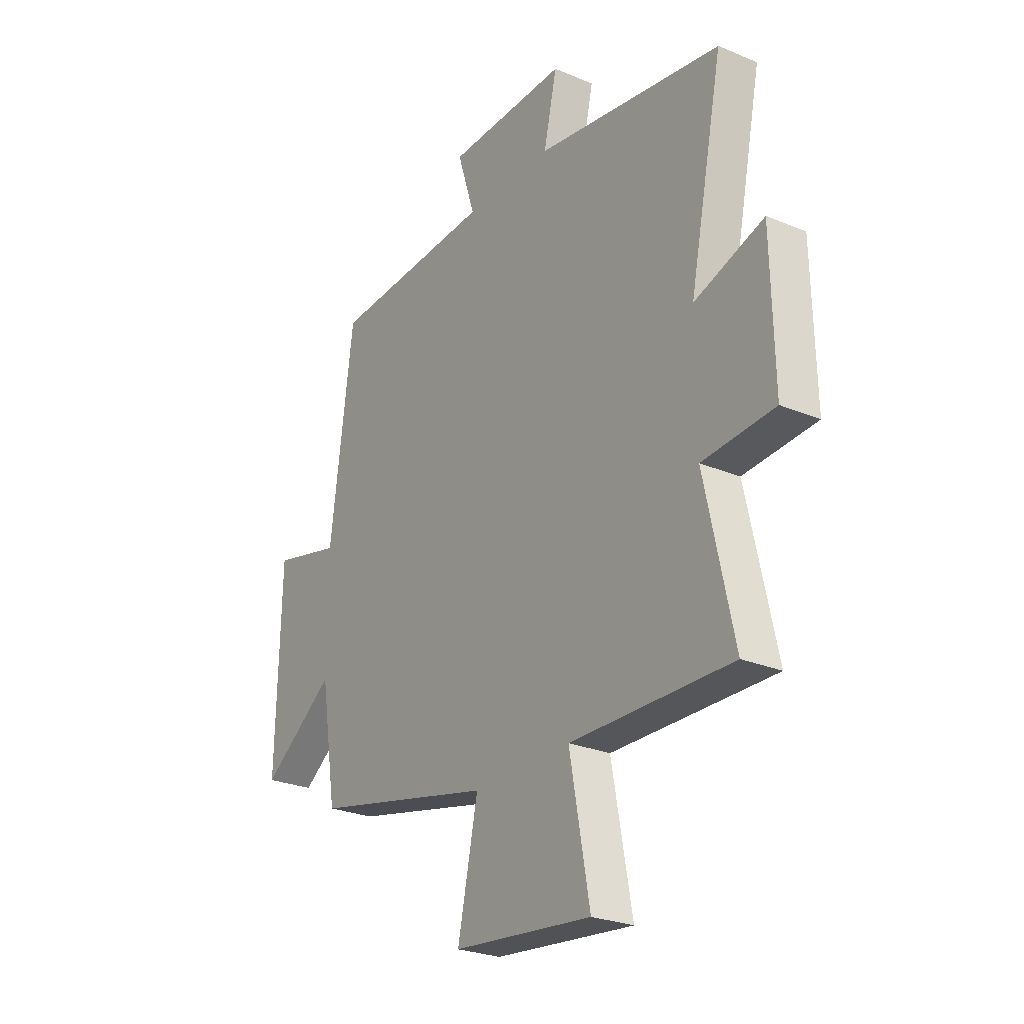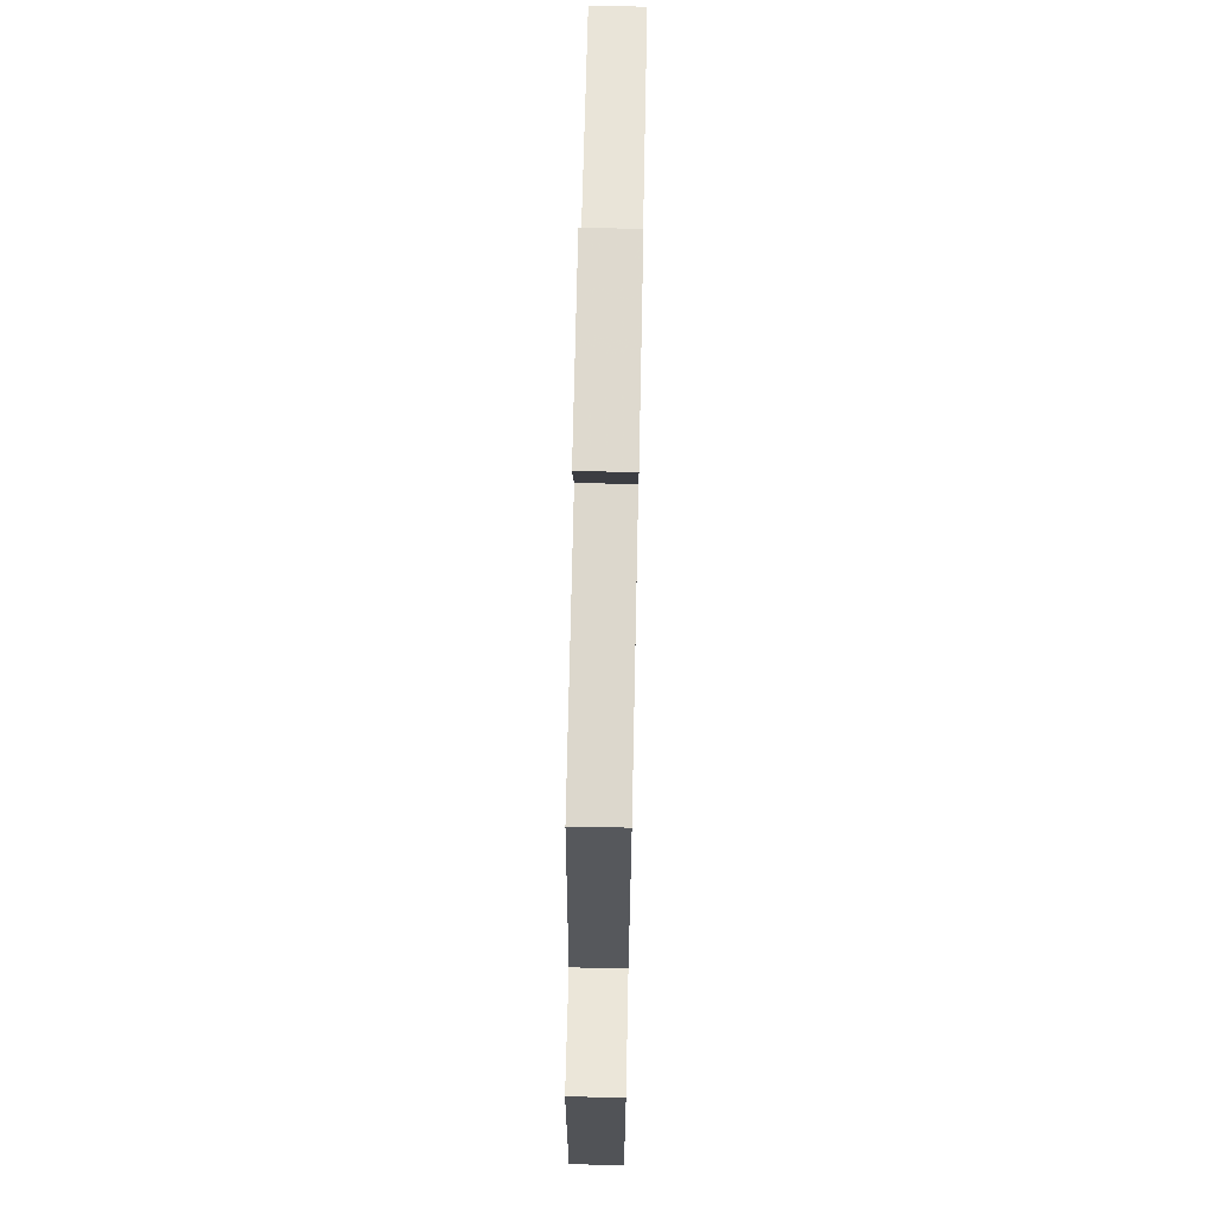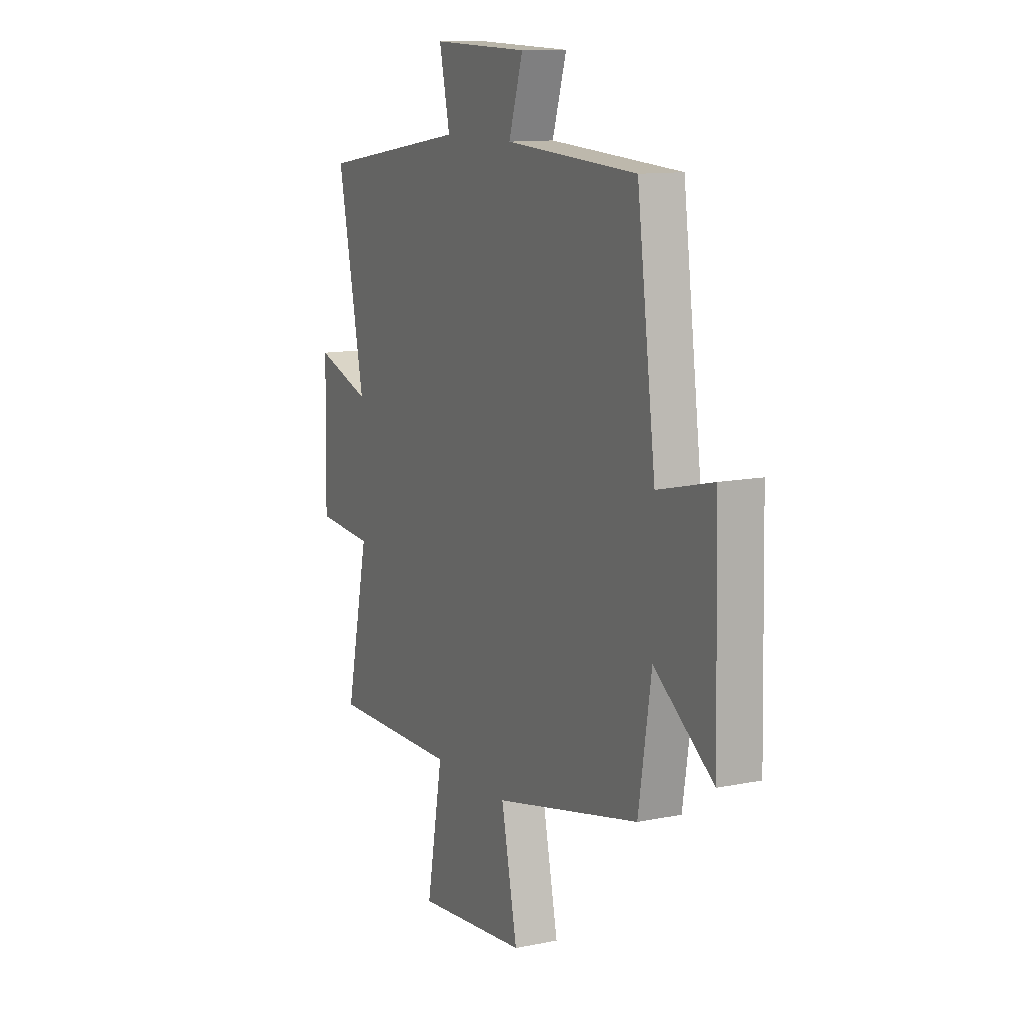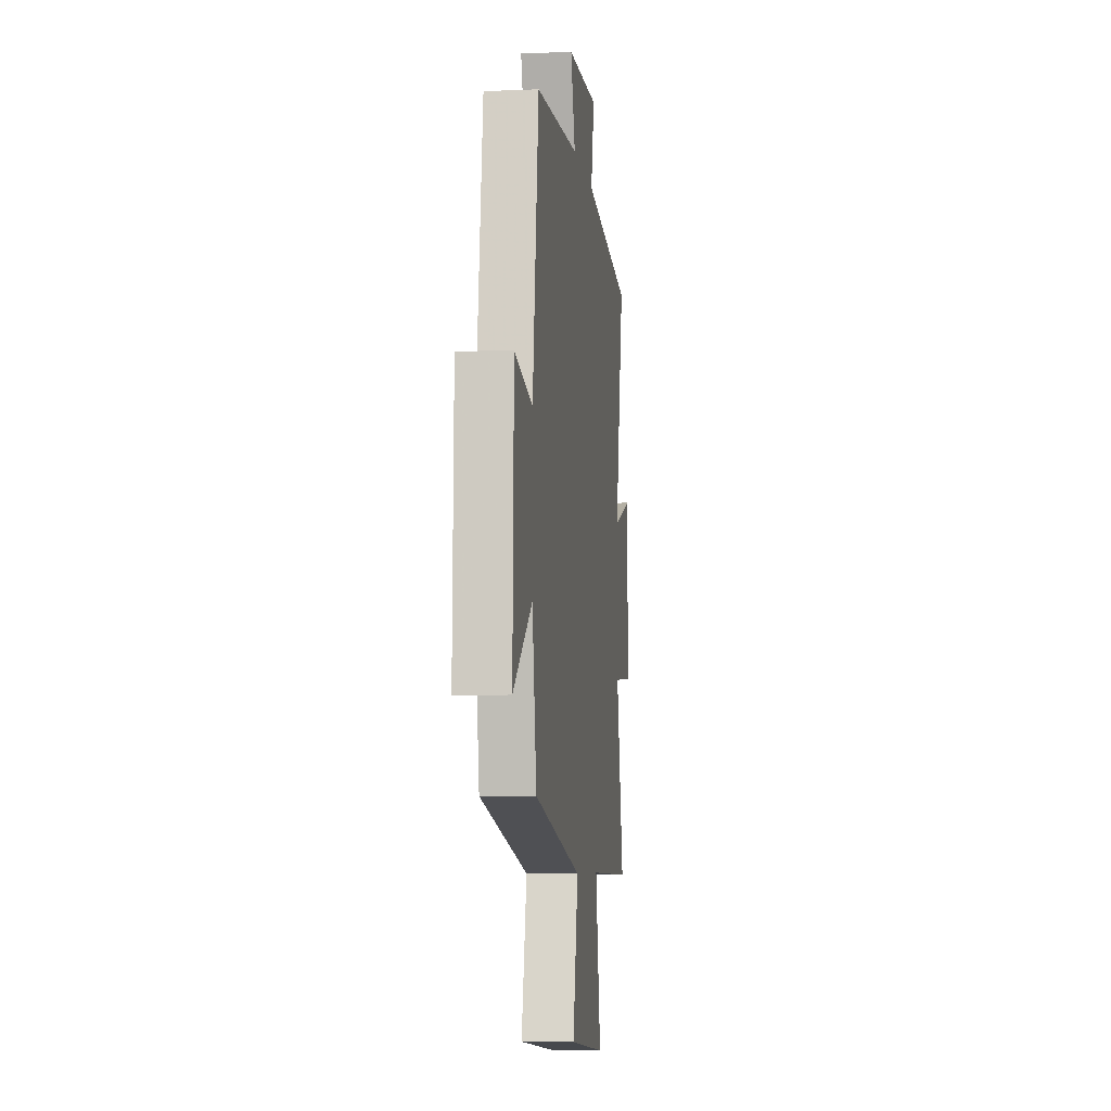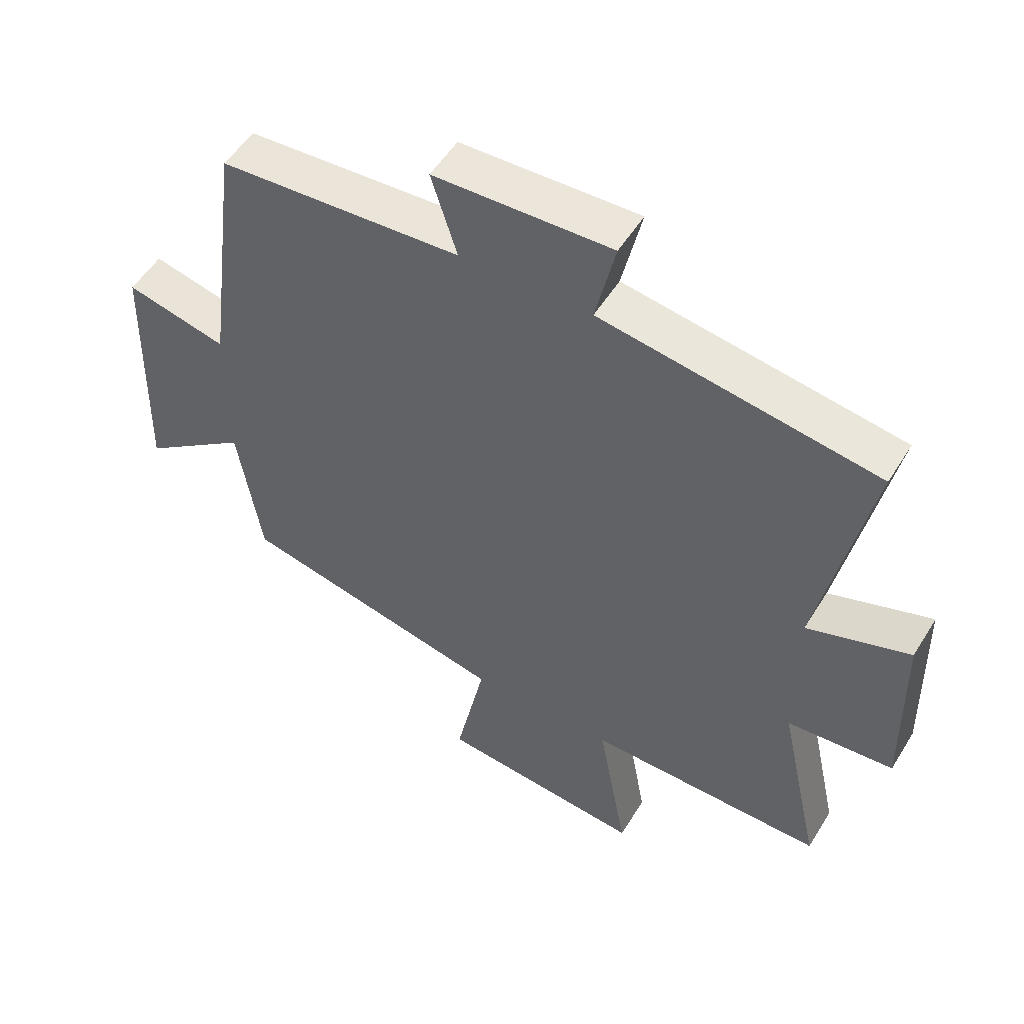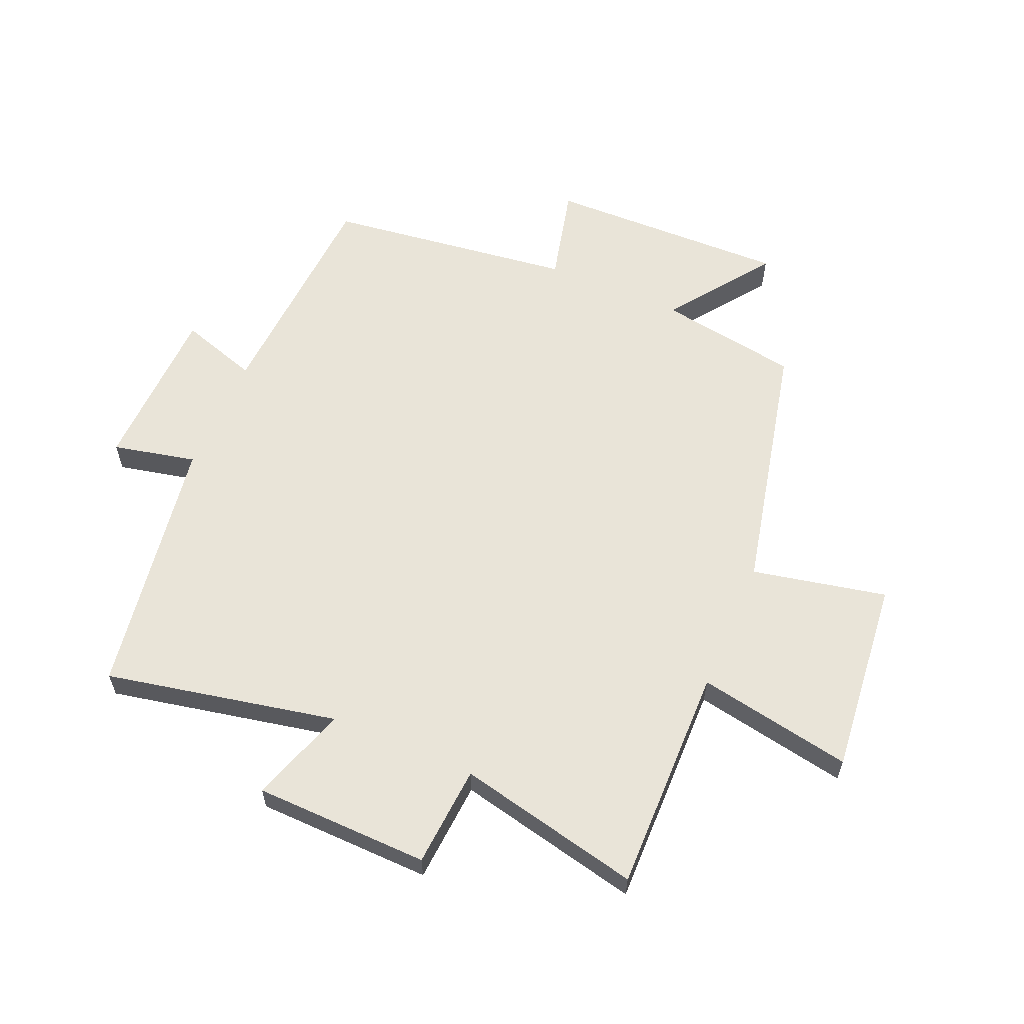
<metadata>
{"format":"obj","ext":"obj","renderer":"f3d","projection":"perspective","resolution":1024,"background":"white","views":[{"elev":-26.1,"azim":56.3,"up":"+Z"},{"elev":69.7,"azim":-88.8,"up":"+Z"},{"elev":11.8,"azim":-116.1,"up":"+Z"},{"elev":-6.4,"azim":-82.8,"up":"+Z"},{"elev":52.5,"azim":30.9,"up":"+Z"},{"elev":60.2,"azim":113.3,"up":"+Y"}]}
</metadata>
<code>
v 0.567 0.07 -0.506
v 0.191 0.07 -0.5
v 0.238 0.07 -0.757
v -0.086 0.07 -0.723
v -0.039 0.07 -0.5
v -0.463 0.07 -0.404
v -0.5 0.07 -0.171
v -0.67 0.07 -0.294
v -0.66 0.07 0.106
v -0.5 0.07 0.067
v -0.446 0.07 0.478
v -0.064 0.07 0.5
v -0.105 0.07 0.63
v 0.175 0.07 0.638
v 0.144 0.07 0.5
v 0.579 0.07 0.431
v 0.5 0.07 0.047
v 0.662 0.07 0.101
v 0.668 0.07 -0.189
v 0.5 0.07 -0.201
v 0.567 0 -0.506
v 0.191 0 -0.5
v 0.238 0 -0.757
v -0.086 0 -0.723
v -0.039 0 -0.5
v -0.463 0 -0.404
v -0.5 0 -0.171
v -0.67 0 -0.294
v -0.66 0 0.106
v -0.5 0 0.067
v -0.446 0 0.478
v -0.064 0 0.5
v -0.105 0 0.63
v 0.175 0 0.638
v 0.144 0 0.5
v 0.579 0 0.431
v 0.5 0 0.047
v 0.662 0 0.101
v 0.668 0 -0.189
v 0.5 0 -0.201
f 17 18 19 20
f 15 16 17
f 15 17 20
f 12 13 14 15
f 20 1 2
f 15 20 2
f 12 15 2
f 11 12 2
f 10 11 2
f 7 8 9 10
f 7 10 2
f 6 7 2
f 5 6 2
f 2 3 4 5
f 40 39 38 37
f 37 36 35
f 40 37 35
f 35 34 33 32
f 22 21 40
f 22 40 35
f 22 35 32
f 22 32 31
f 22 31 30
f 30 29 28 27
f 22 30 27
f 22 27 26
f 22 26 25
f 25 24 23 22
f 1 21 22 2
f 2 22 23 3
f 3 23 24 4
f 4 24 25 5
f 5 25 26 6
f 6 26 27 7
f 7 27 28 8
f 8 28 29 9
f 9 29 30 10
f 10 30 31 11
f 11 31 32 12
f 12 32 33 13
f 13 33 34 14
f 14 34 35 15
f 15 35 36 16
f 16 36 37 17
f 17 37 38 18
f 18 38 39 19
f 19 39 40 20
f 20 40 21 1

</code>
